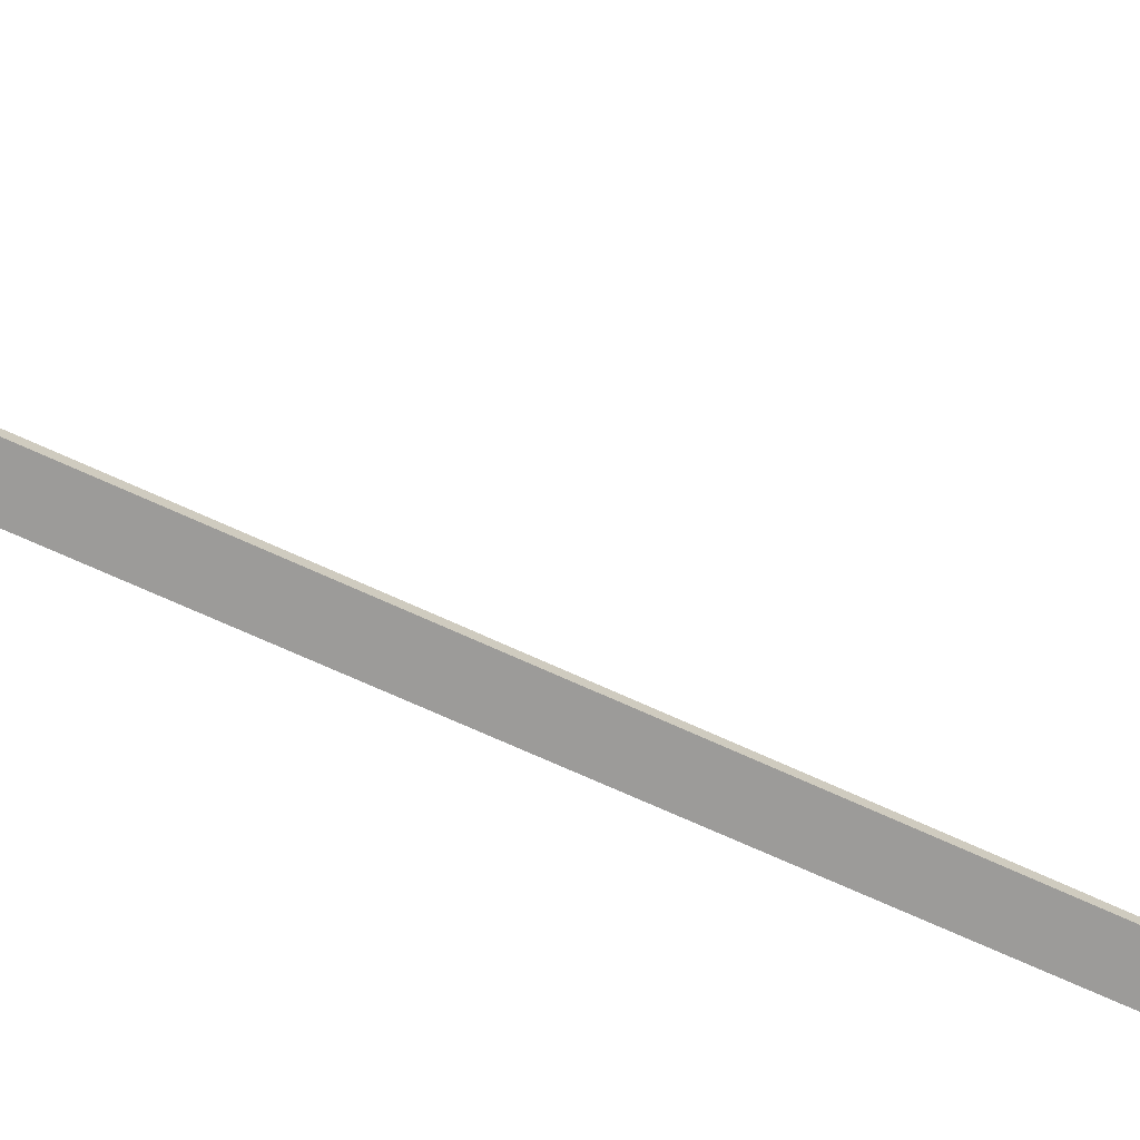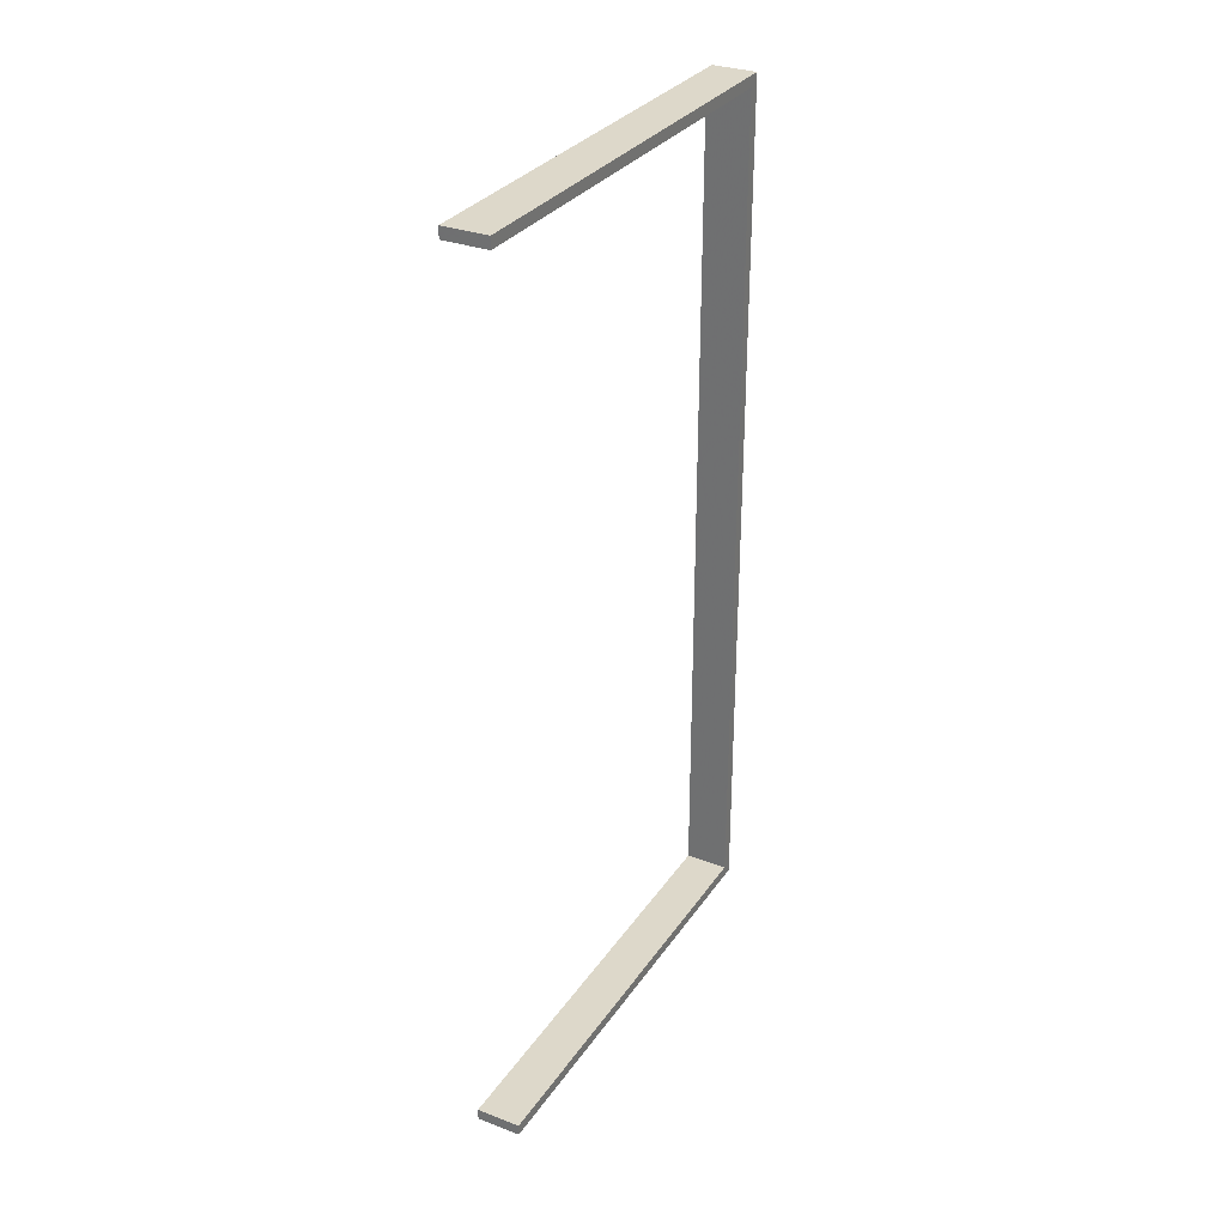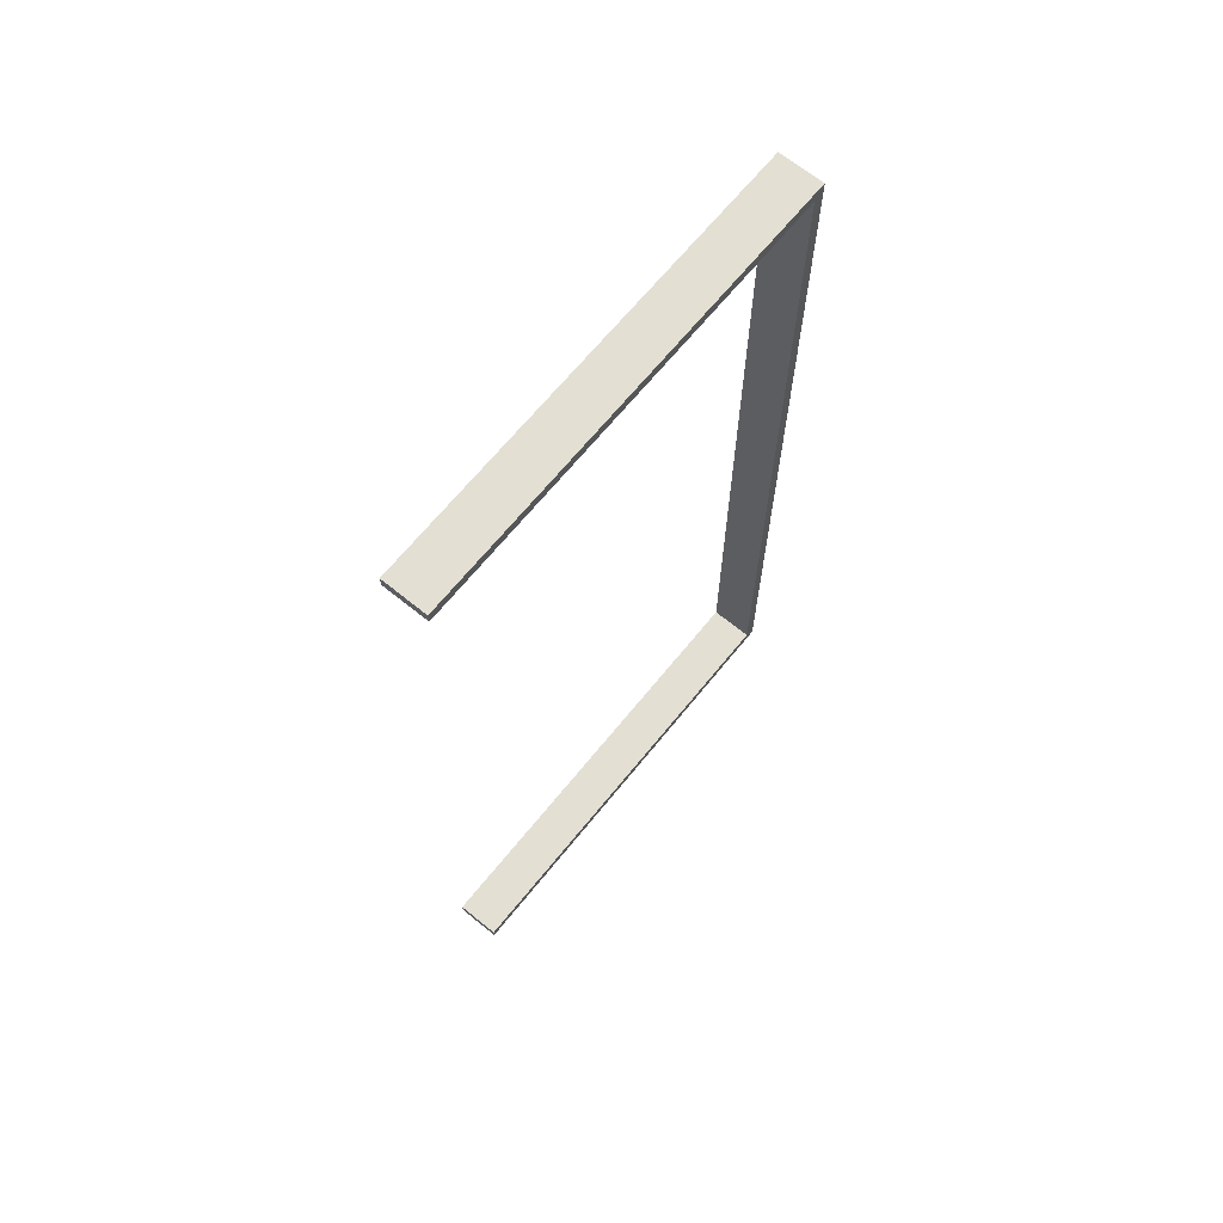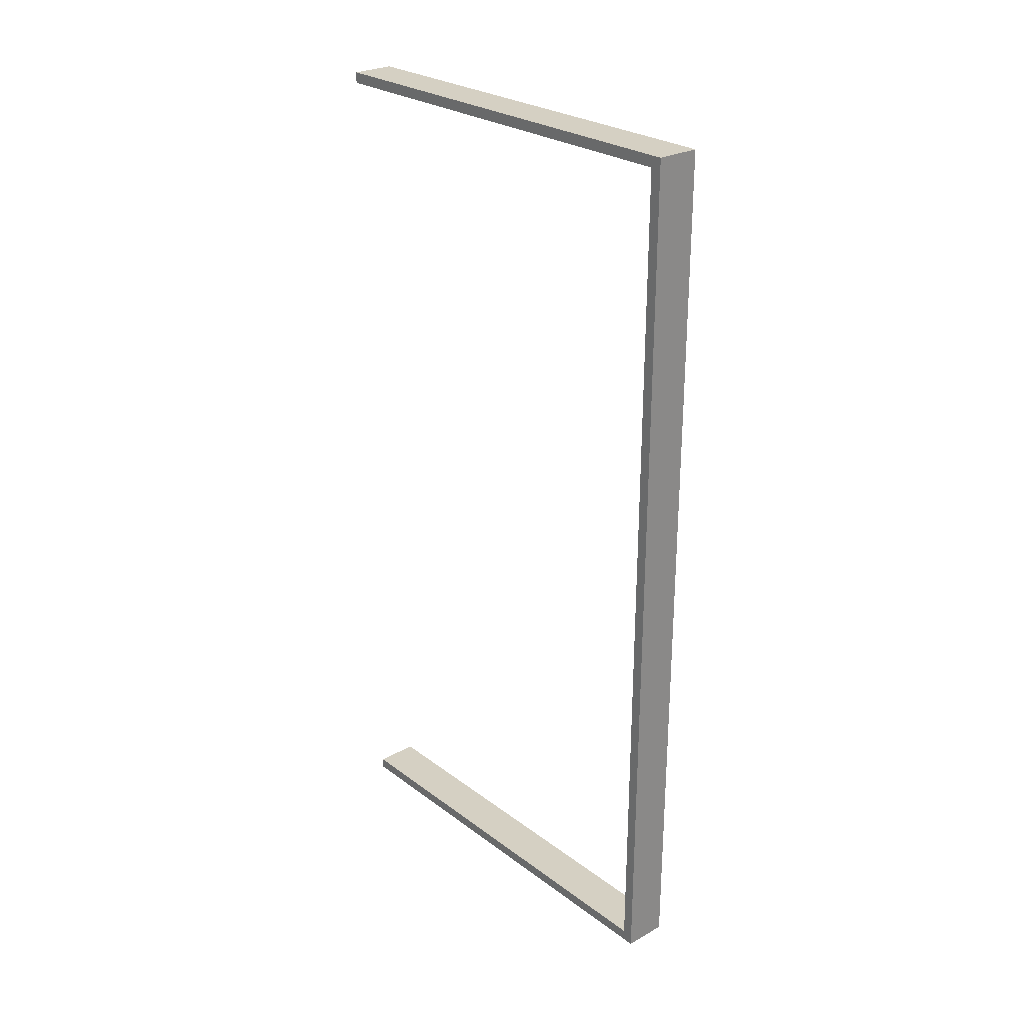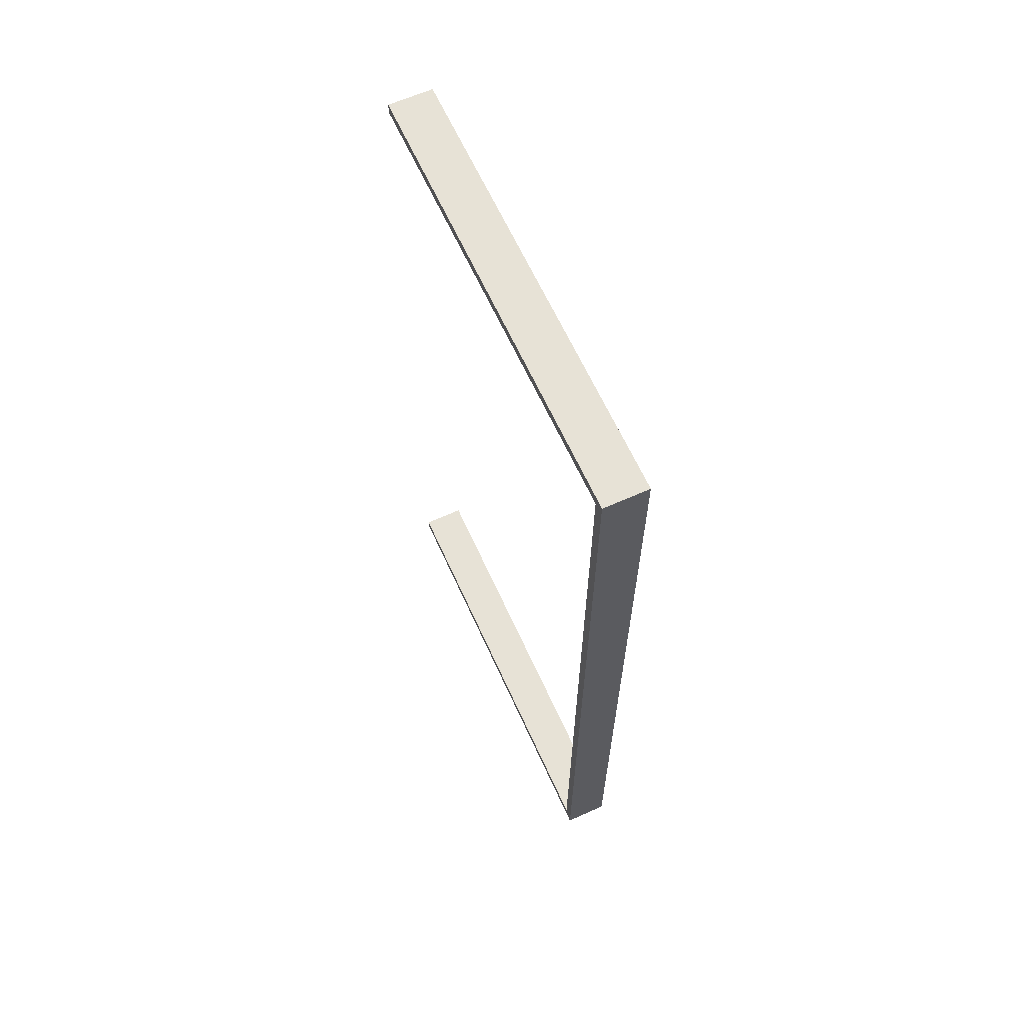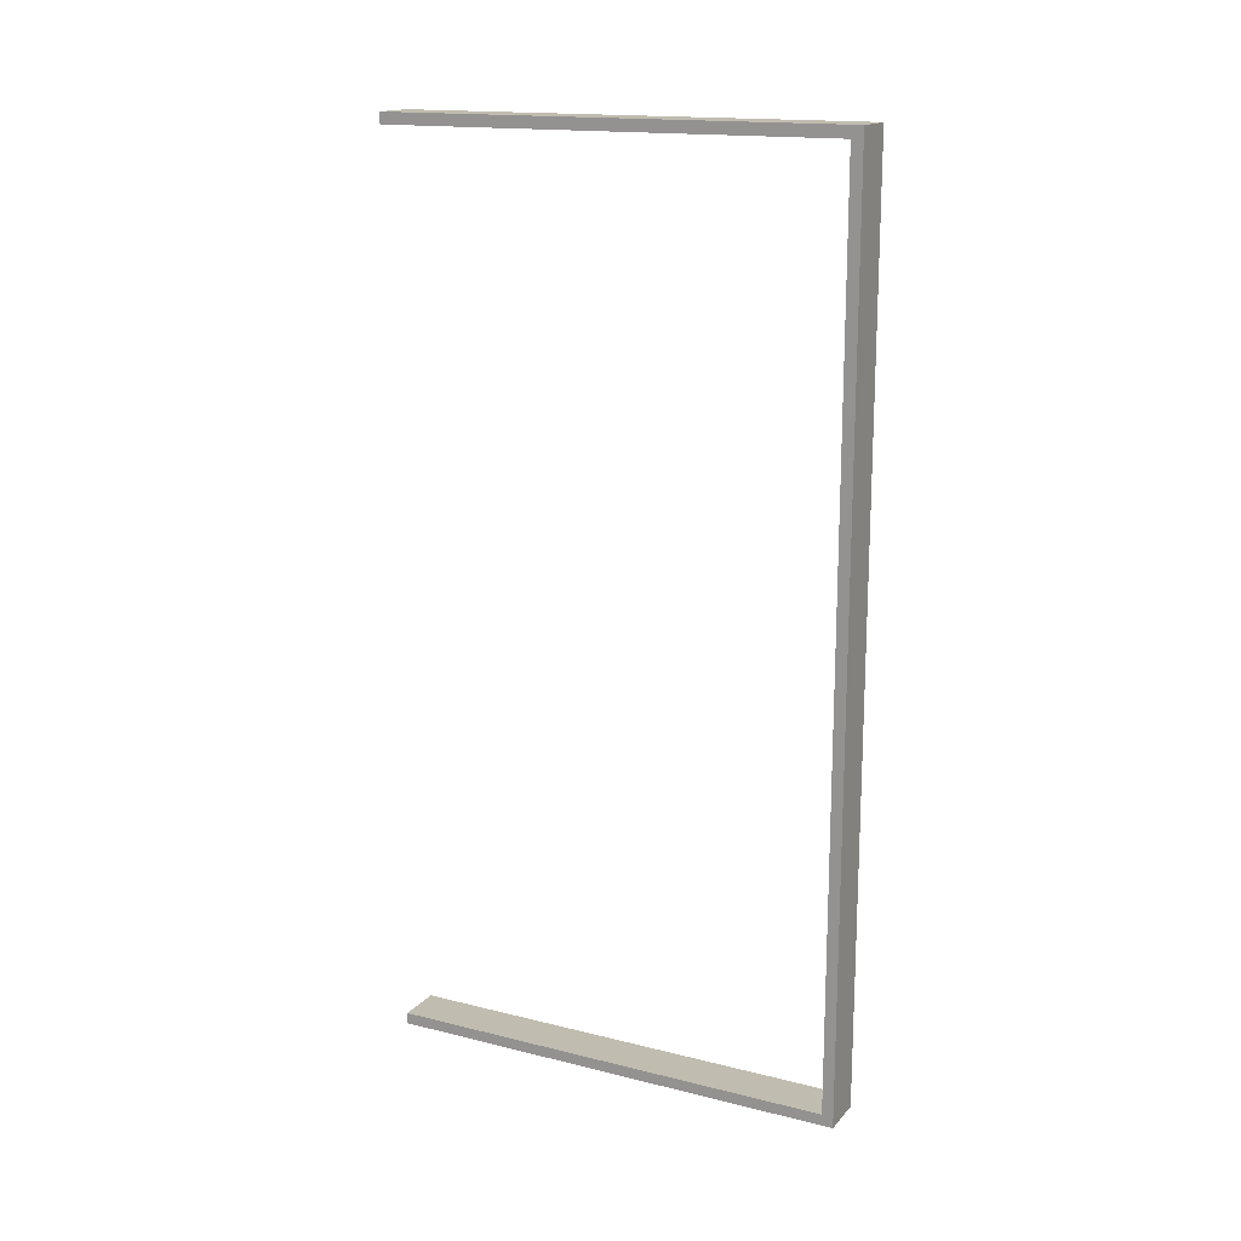
<metadata>
{"format":"obj","ext":"obj","renderer":"f3d","projection":"perspective","resolution":1024,"background":"white","views":[{"elev":-69.8,"azim":-114.8,"up":"+Z"},{"elev":31.0,"azim":28.3,"up":"+Y"},{"elev":67.1,"azim":39.1,"up":"+Y"},{"elev":26.4,"azim":139.1,"up":"+Y"},{"elev":63.7,"azim":155.7,"up":"+Y"},{"elev":16.3,"azim":117.0,"up":"+Y"}]}
</metadata>
<code>
v -0.275 0 0
v -0.275 0 -0.0125
v -0.275 -0.4875 0
v -0.275 -0.4875 0.5
v -0.275 -0.5 0
v -0.275 -0.5 -0.0125
v -0.275 -0.5 0.5
v -0.275 0.5 0
v -0.275 0.5 -0.0125
v -0.275 0.5 0.5
v -0.275 0.4875 0
v -0.275 0.4875 0.5
v -0.225 0 0
v -0.225 0 -0.0125
v -0.225 -0.4875 0
v -0.225 -0.4875 0.5
v -0.225 -0.5 0
v -0.225 -0.5 -0.0125
v -0.225 -0.5 0.5
v -0.225 0.5 0
v -0.225 0.5 -0.0125
v -0.225 0.5 0.5
v -0.225 0.4875 0
v -0.225 0.4875 0.5
f 5 17 19
f 16 4 7
f 15 16 19
f 3 15 17
f 4 3 5
f 3 4 16
f 5 19 7
f 16 7 19
f 15 19 17
f 3 17 5
f 4 5 7
f 3 16 15
f 18 6 2
f 1 13 14
f 5 1 2
f 17 5 6
f 13 17 18
f 17 13 1
f 18 2 14
f 1 14 2
f 5 2 6
f 17 6 18
f 13 18 14
f 17 1 5
f 8 20 22
f 24 12 10
f 23 24 22
f 11 23 20
f 12 11 8
f 11 12 24
f 8 22 10
f 24 10 22
f 23 22 20
f 11 20 8
f 12 8 10
f 11 24 23
f 21 9 2
f 1 13 14
f 8 1 2
f 20 8 9
f 13 20 21
f 20 13 1
f 21 2 14
f 1 14 2
f 8 2 9
f 20 9 21
f 13 21 14
f 20 1 8

</code>
